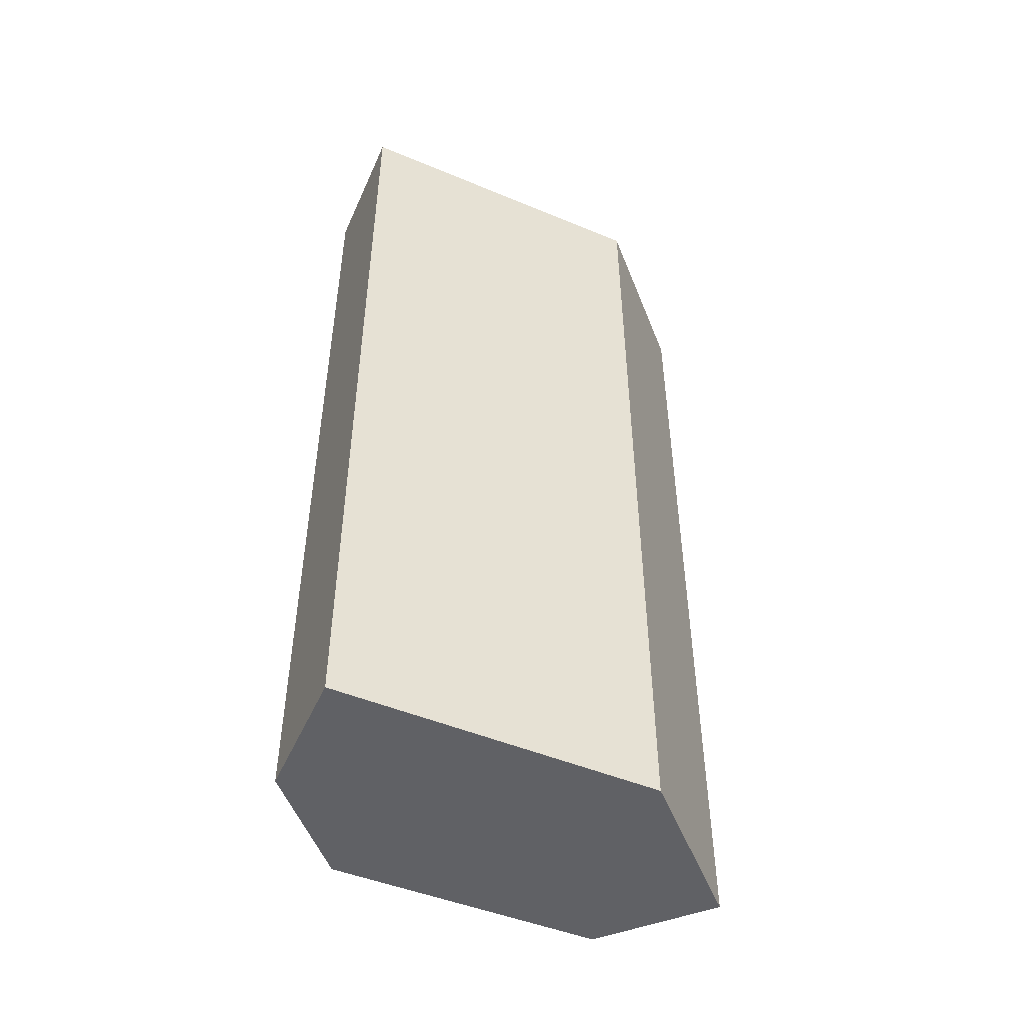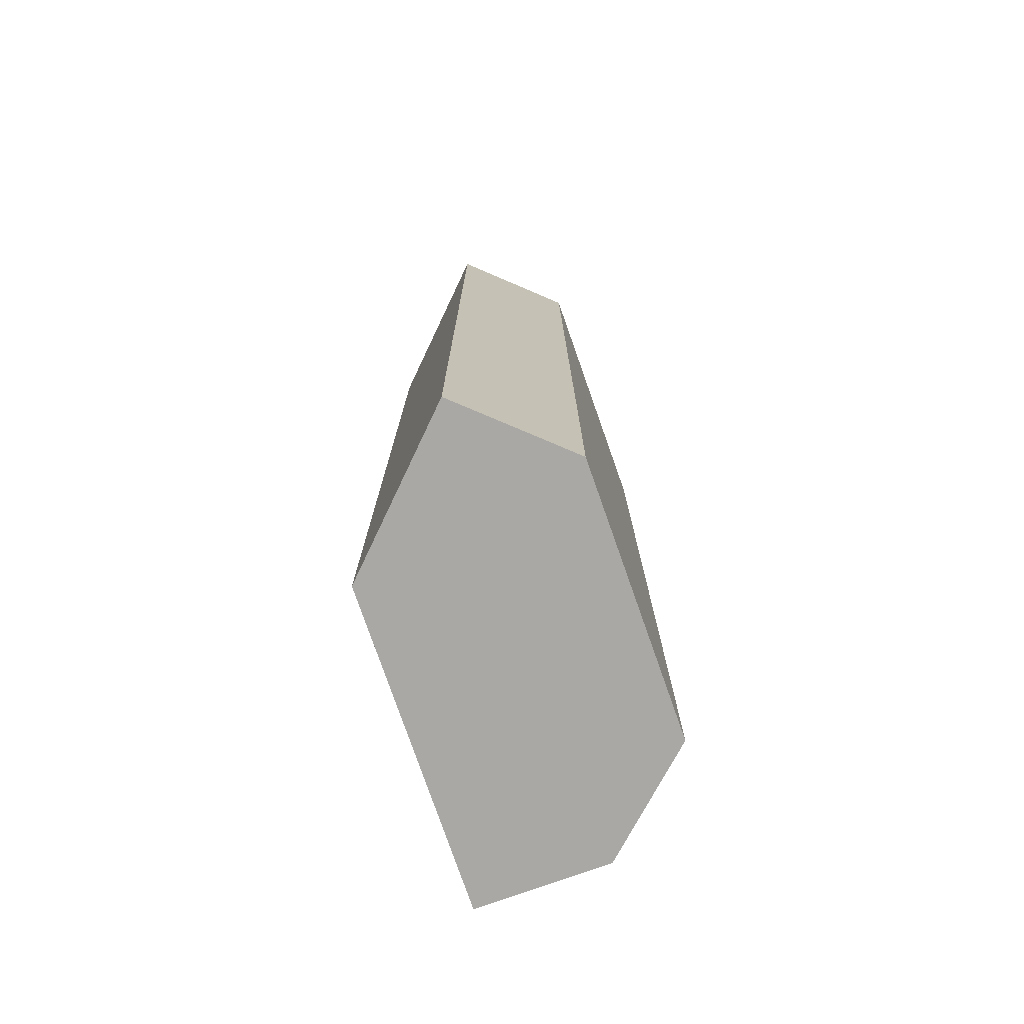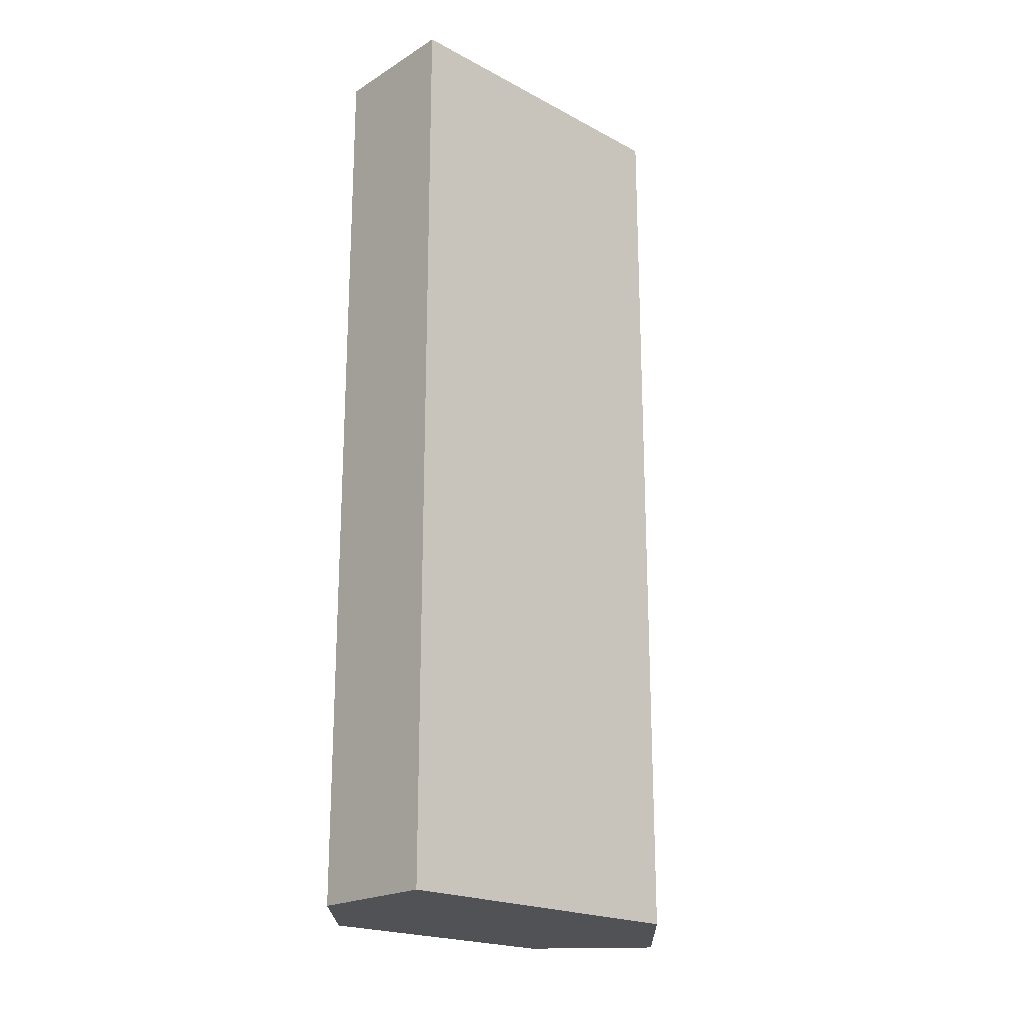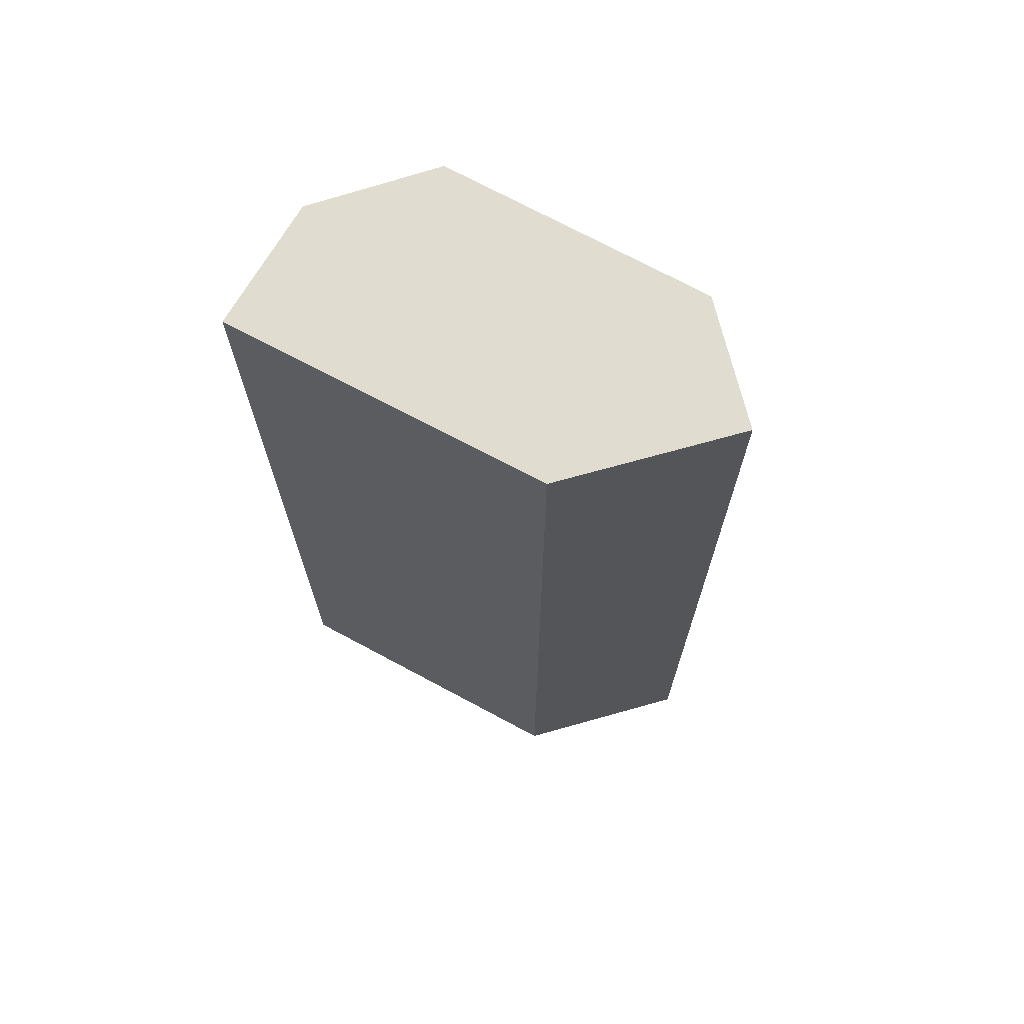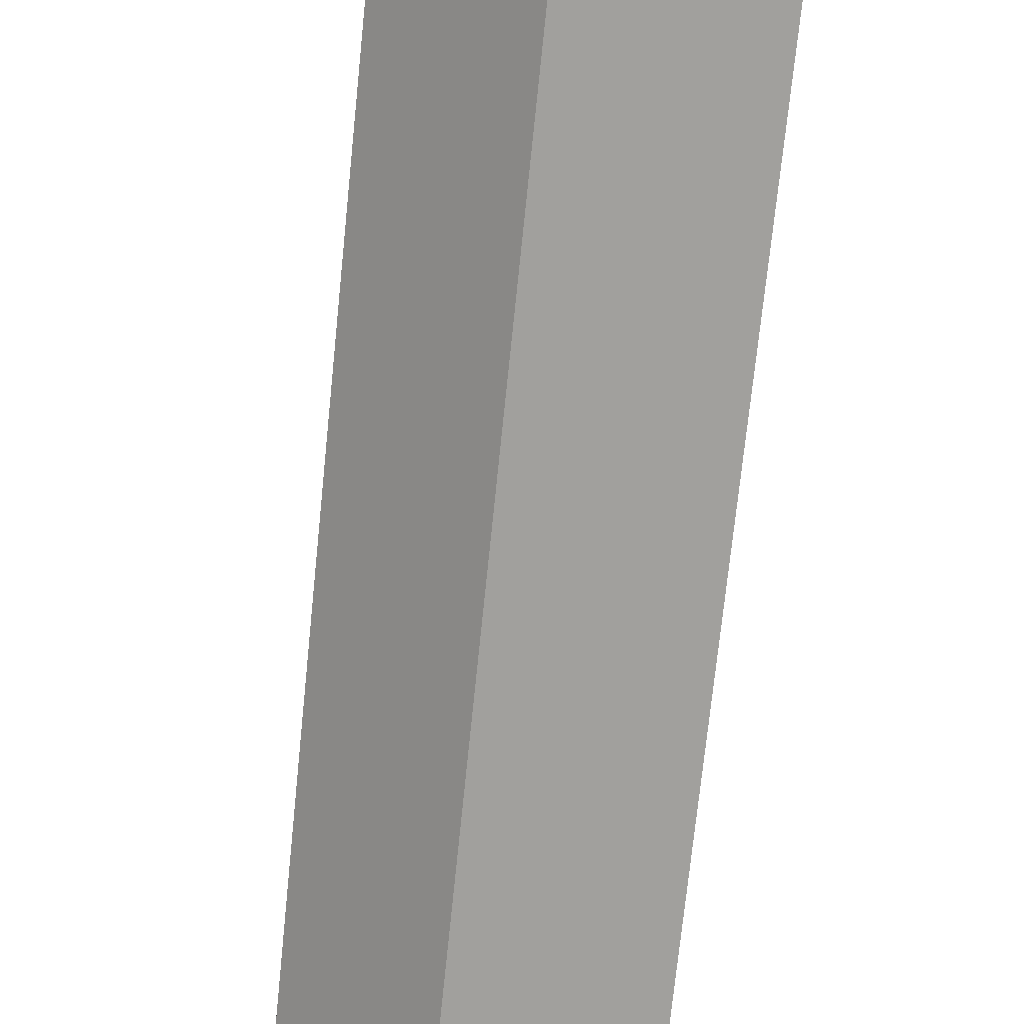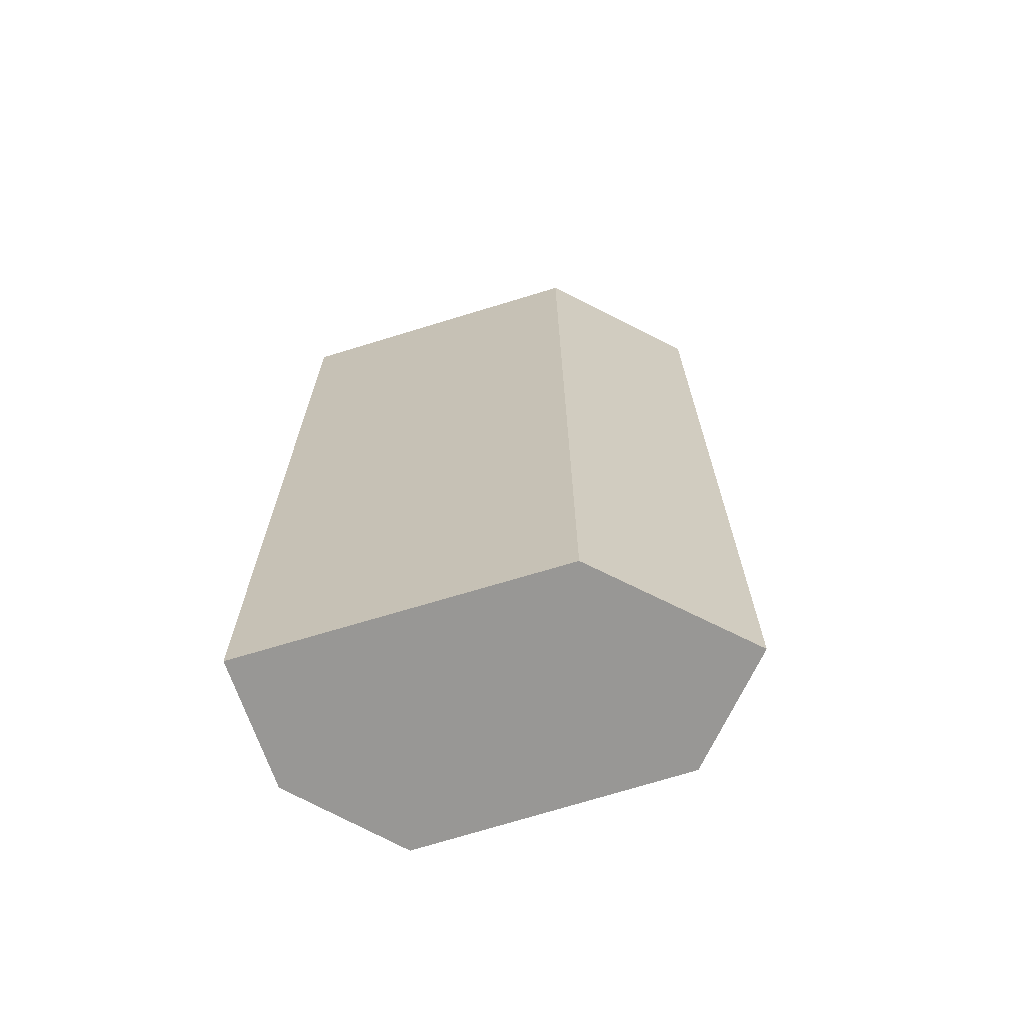
<metadata>
{"format":"obj","ext":"obj","renderer":"f3d","projection":"perspective","resolution":1024,"background":"white","views":[{"elev":-48.8,"azim":-114.4,"up":"+Y"},{"elev":-75.2,"azim":19.1,"up":"+Y"},{"elev":-20.7,"azim":-133.3,"up":"+Y"},{"elev":69.4,"azim":-61.2,"up":"+Y"},{"elev":-71.7,"azim":174.2,"up":"+Z"},{"elev":-68.2,"azim":-72.4,"up":"+Y"}]}
</metadata>
<code>
v  0 17.83 1.092e-15
v  4.54 17.83 1.829
v  2.617 17.83 0.043
v  4.508 17.83 7.183
v  0.05 17.83 6.345
v  2.586 17.83 8.924
v  2.586 -5.464e-16 8.924
v  4.508 -4.398e-16 7.183
v  4.54 -1.12e-16 1.829
v  2.617 -2.633e-18 0.043
v  0 0 0
v  0.05 -3.885e-16 6.345
g defaultobject
f 1 2 3
f 2 1 4
f 4 1 5
f 4 5 6
f 7 4 6
f 4 7 8
f 8 2 4
f 2 8 9
f 9 3 2
f 3 9 10
f 10 1 3
f 1 10 11
f 12 6 5
f 6 12 7
f 11 5 1
f 5 11 12
f 9 11 10
f 11 9 12
f 12 9 8
f 12 8 7

</code>
